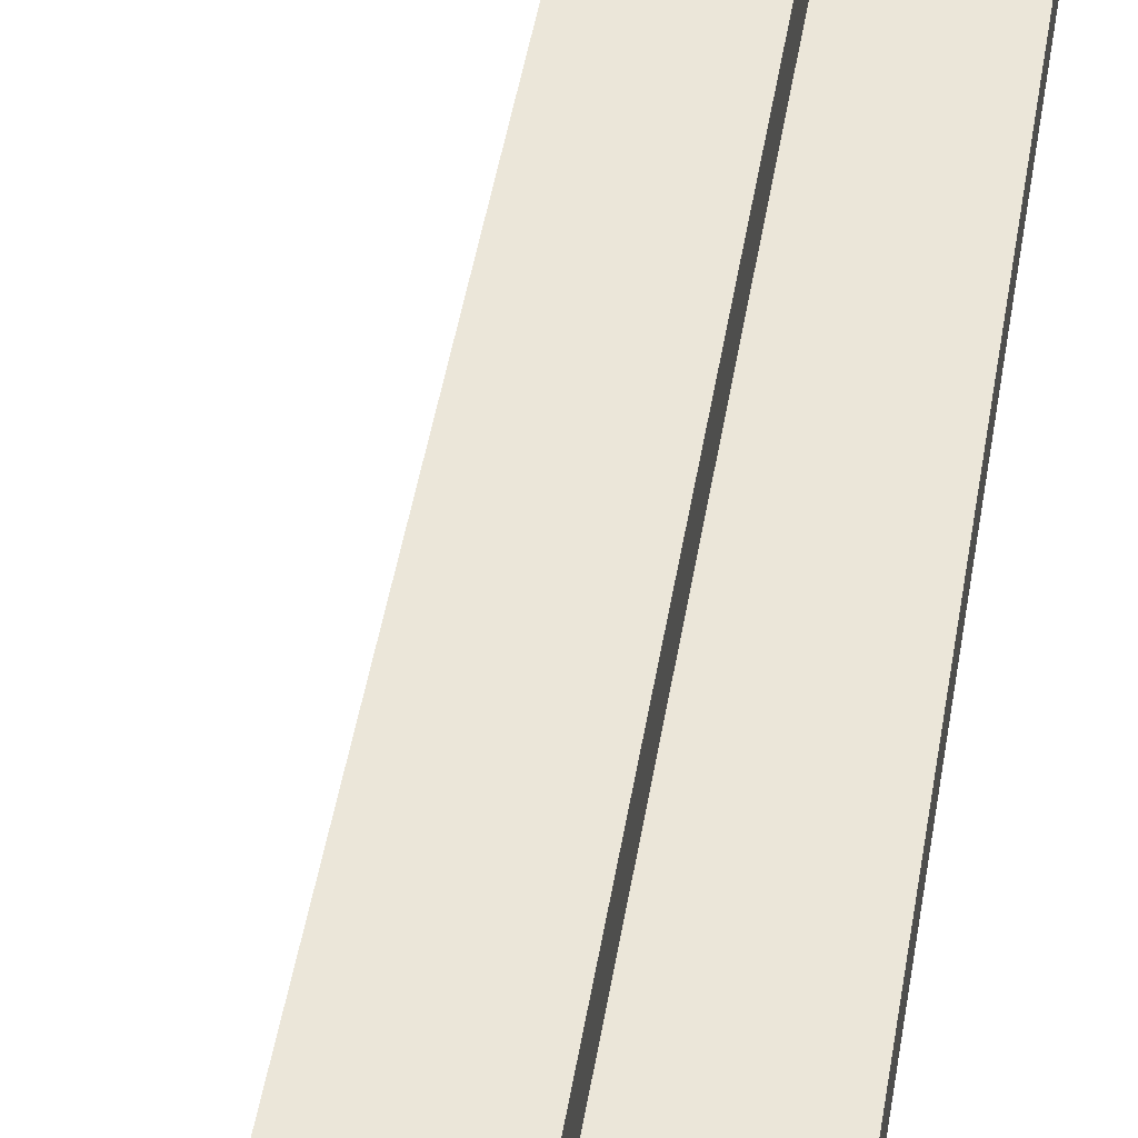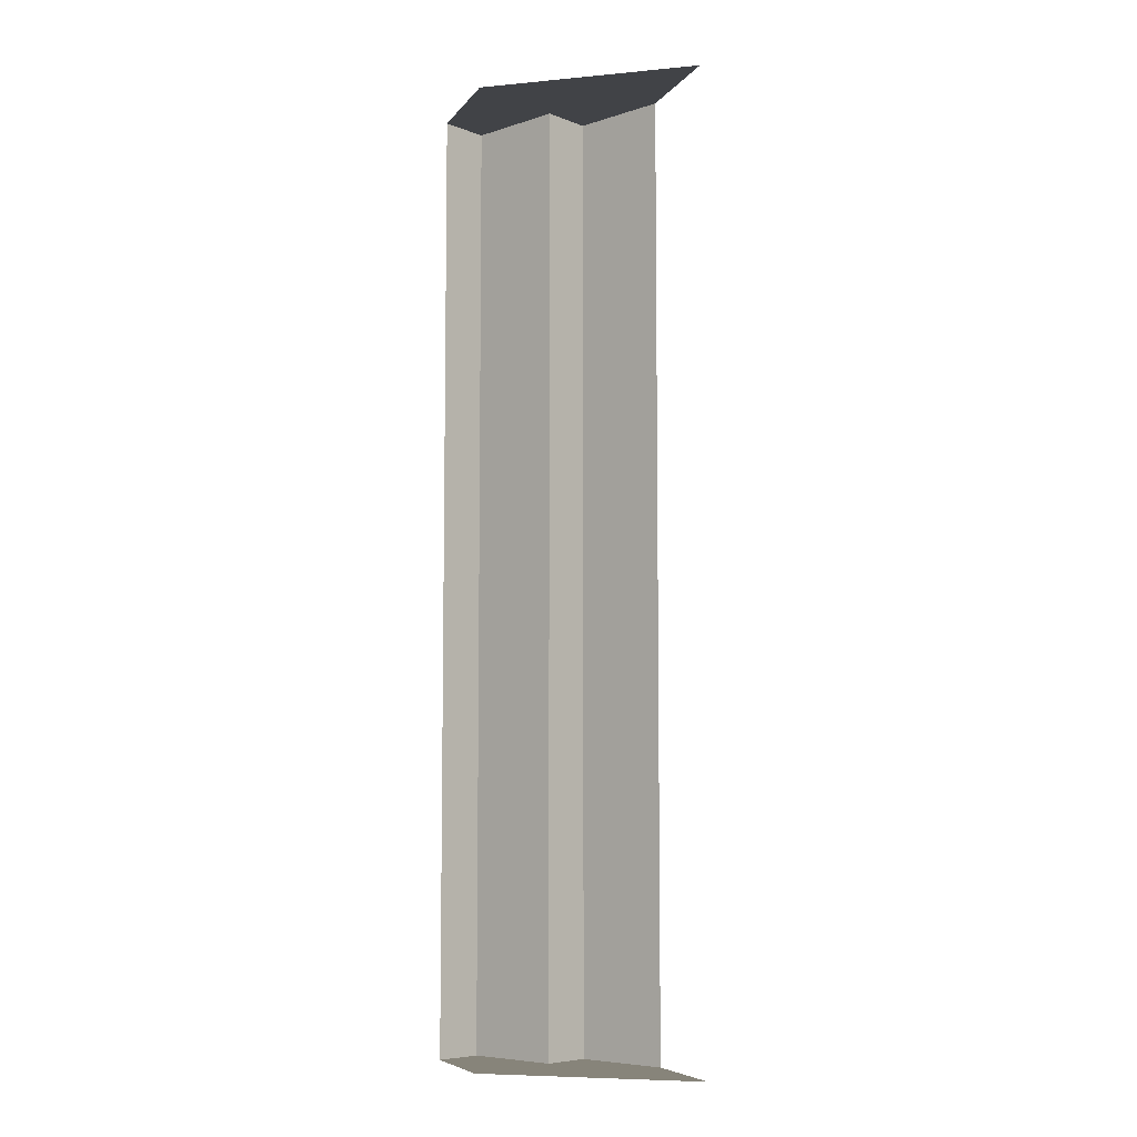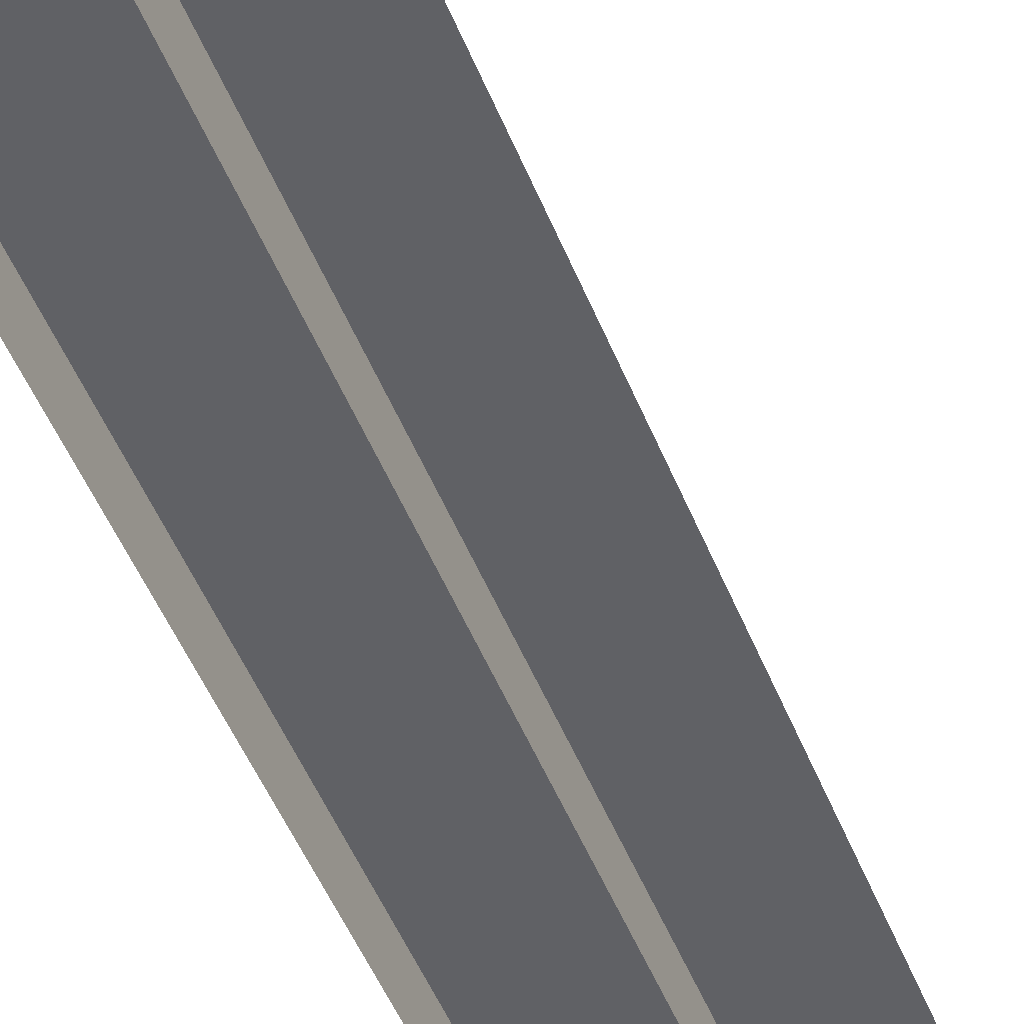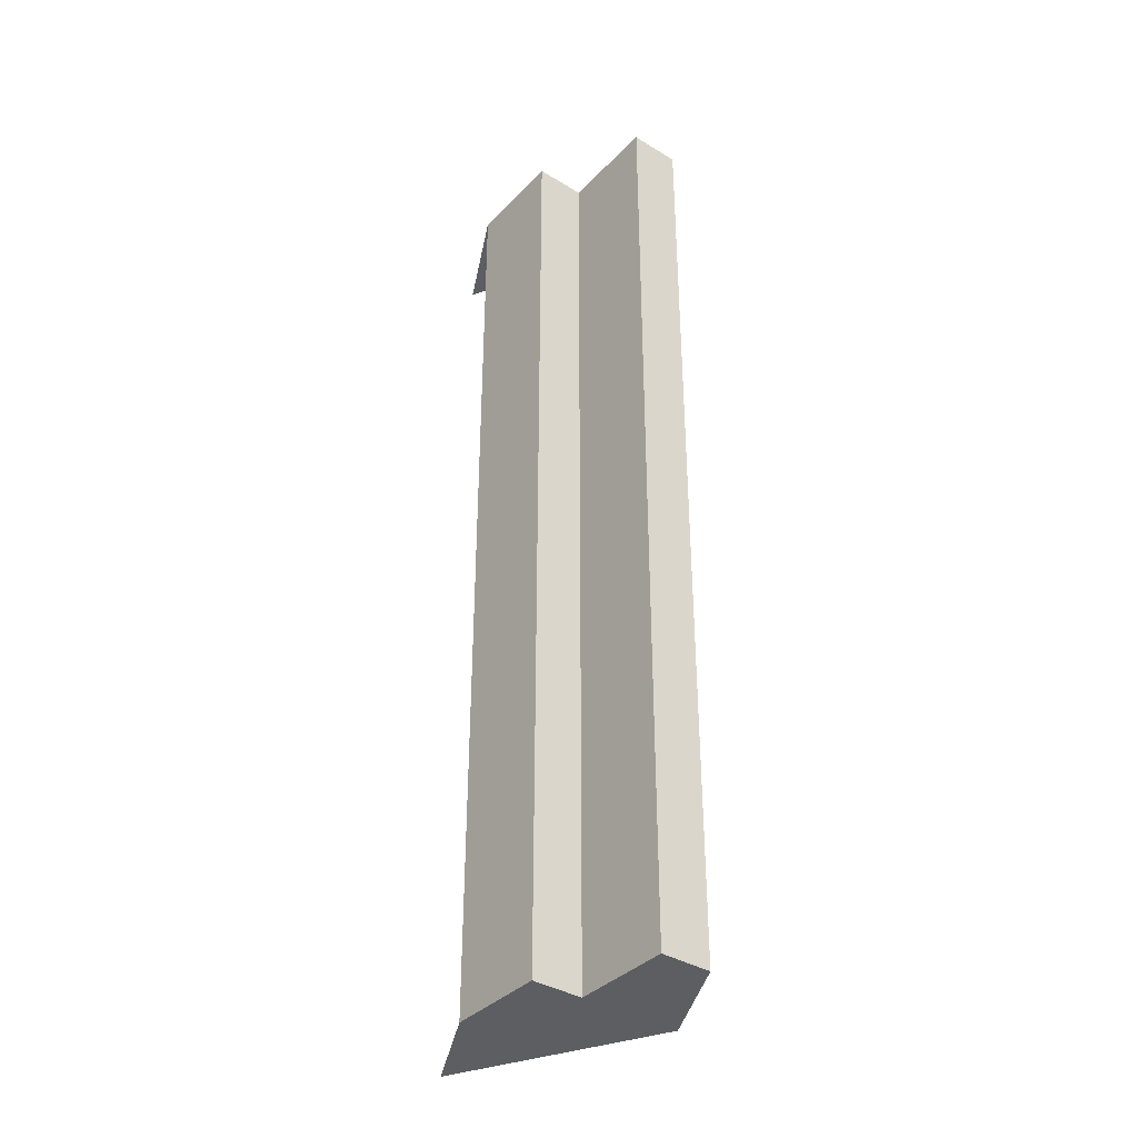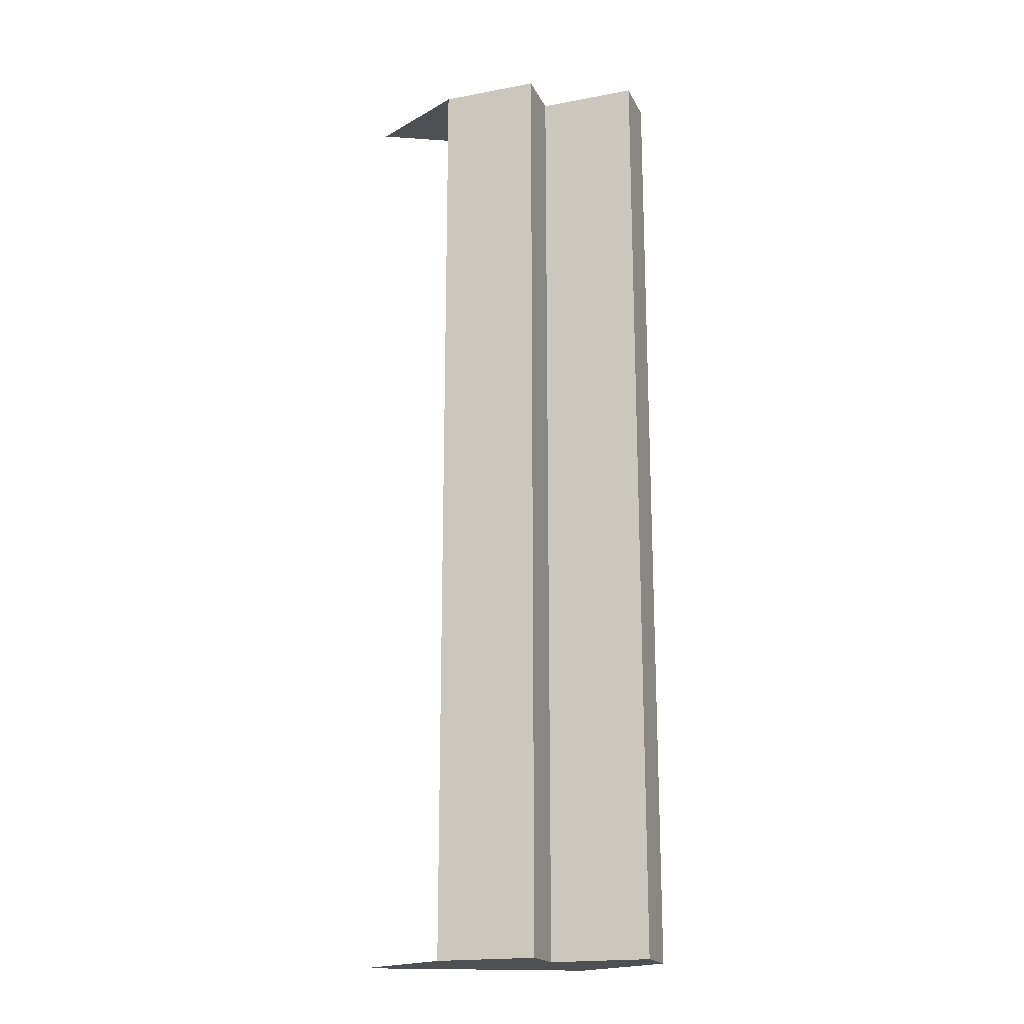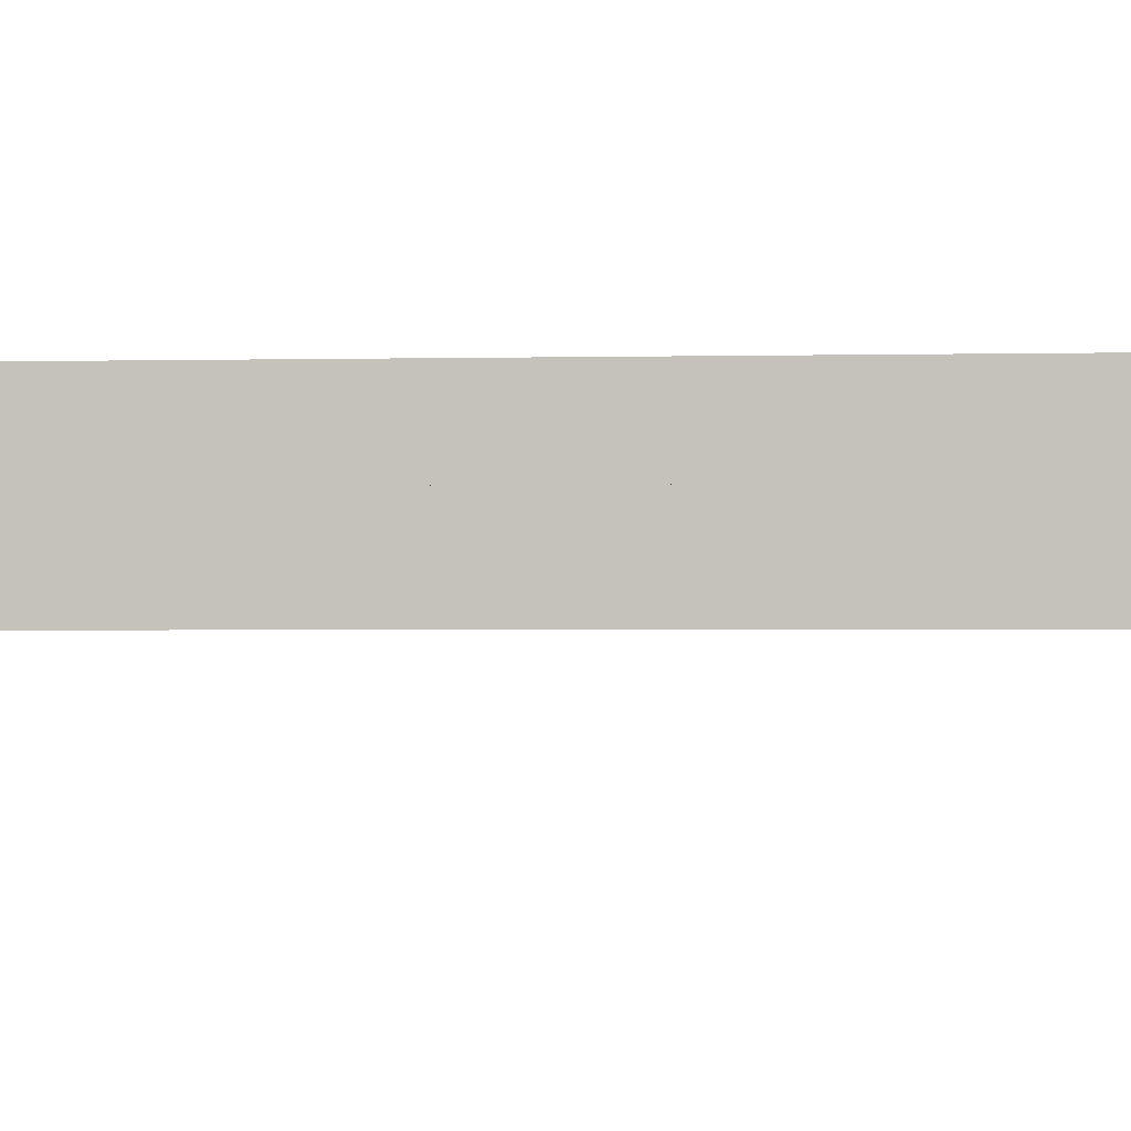
<metadata>
{"format":"obj","ext":"obj","renderer":"f3d","projection":"perspective","resolution":1024,"background":"white","views":[{"elev":47.1,"azim":-170.7,"up":"+Y"},{"elev":-7.0,"azim":42.6,"up":"+Z"},{"elev":-49.8,"azim":21.4,"up":"+Y"},{"elev":-37.5,"azim":-128.0,"up":"+Z"},{"elev":-19.0,"azim":-160.4,"up":"+Z"},{"elev":-1.1,"azim":-82.5,"up":"+Y"}]}
</metadata>
<code>
g default
v 0.5 -0.2556 0
v 0 0.2556 0
v 0.5 0.2556 0
v 1.5 0.2556 0
v 1 0.5112 0
v 0.5 0.5112 0
v 0 0 0
v 0.5 0.2556 4.817
v 1.5 0.2556 4.817
v 0.5 0.5112 4.817
v 1 0.5112 4.817
v 0 0.2556 4.817
v 0.5 -0.2556 4.817
v 0 0 4.817
g polyStair
f 9 11 10 8
f 12 14 13 8
f 8 13 9
f 4 3 6 5
f 2 3 1 7
f 3 4 1
f 3 8 10 6
f 6 10 11 5
f 2 12 8 3
f 7 14 12 2

</code>
